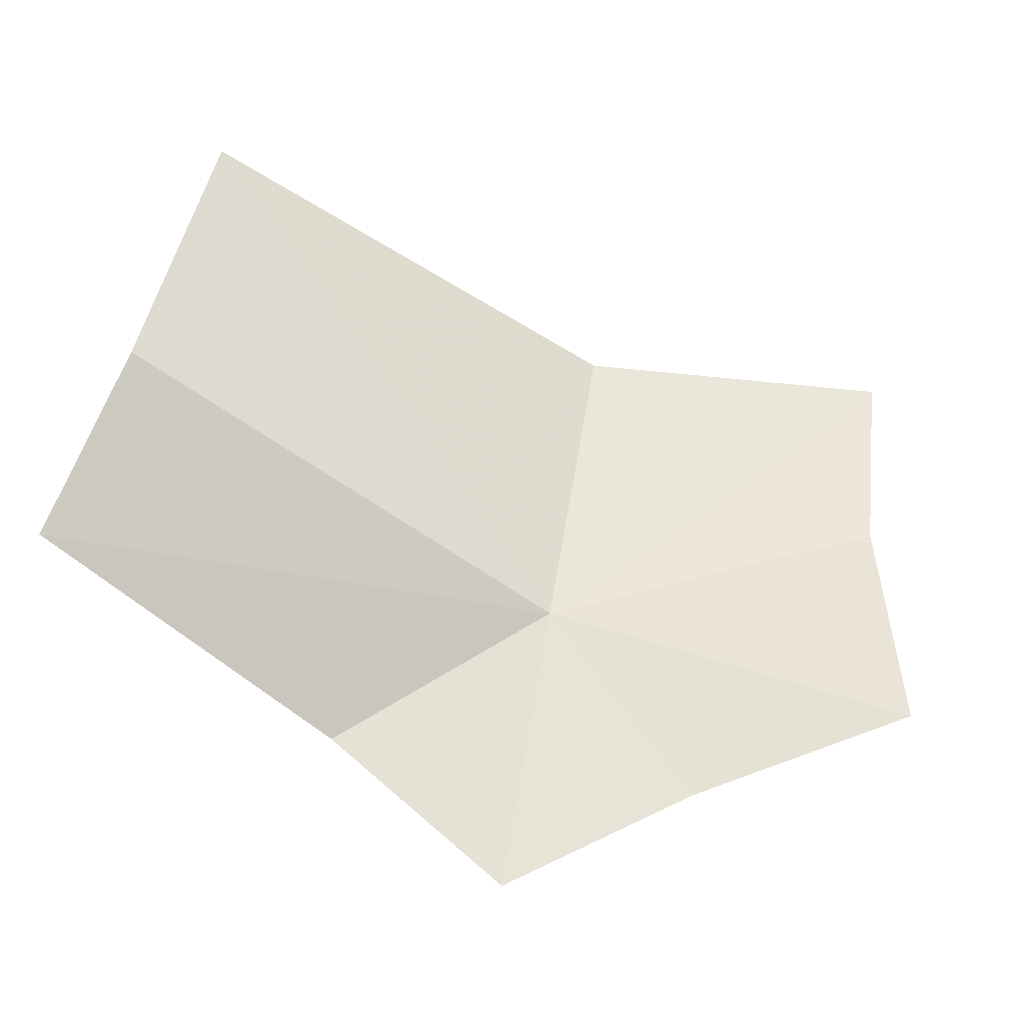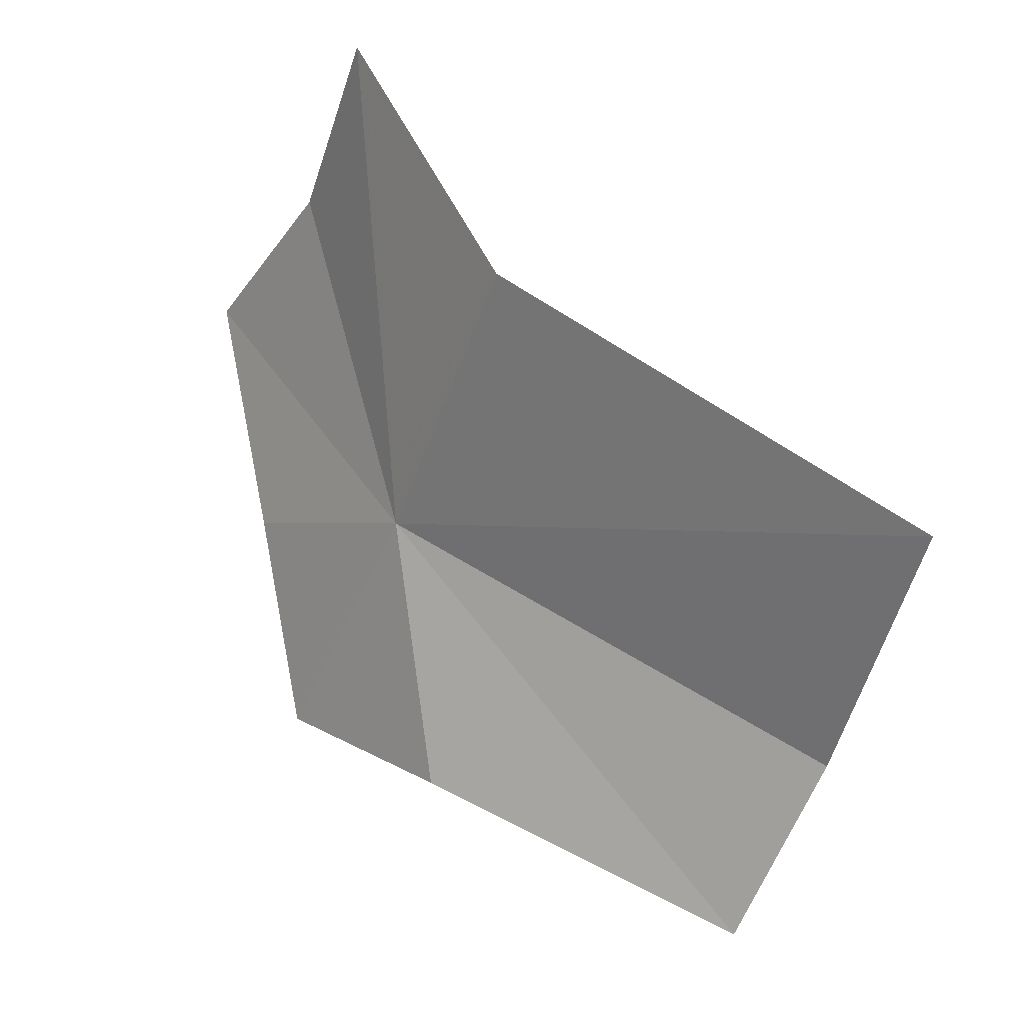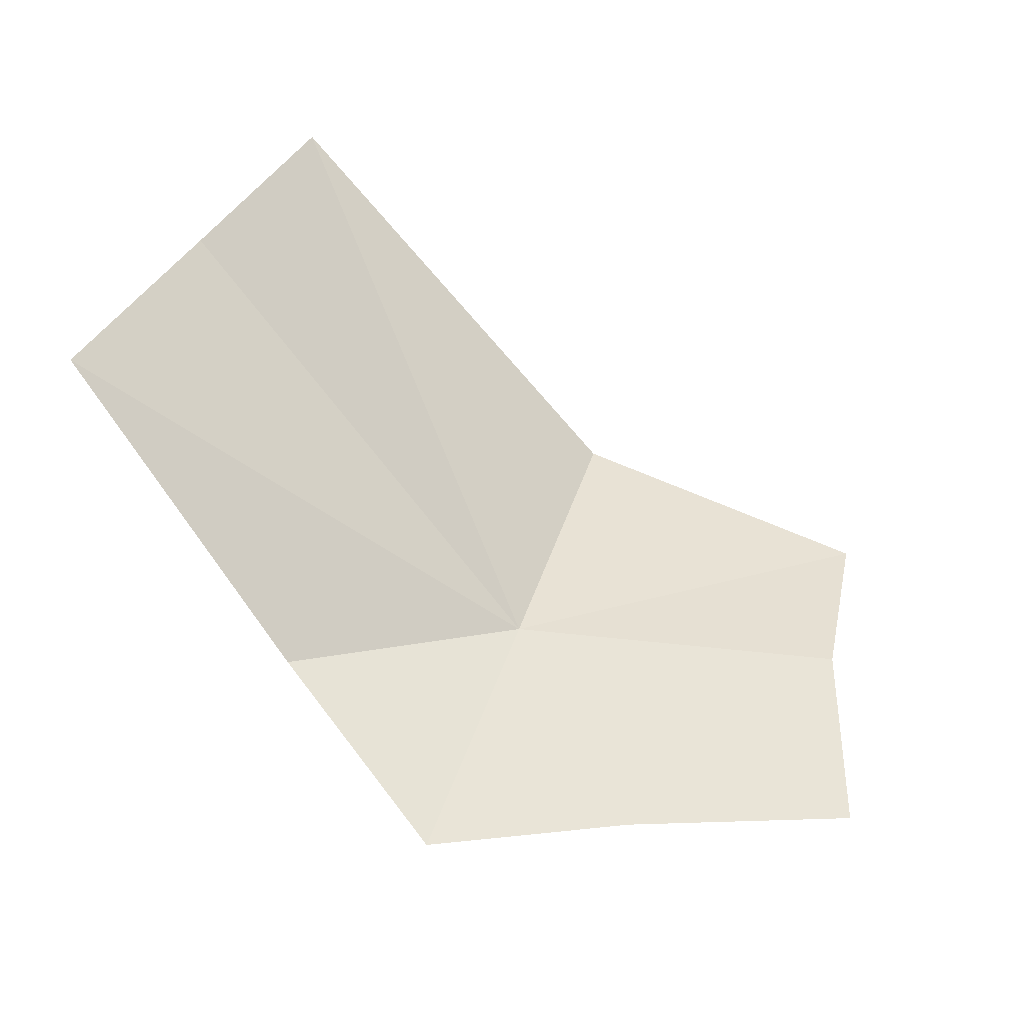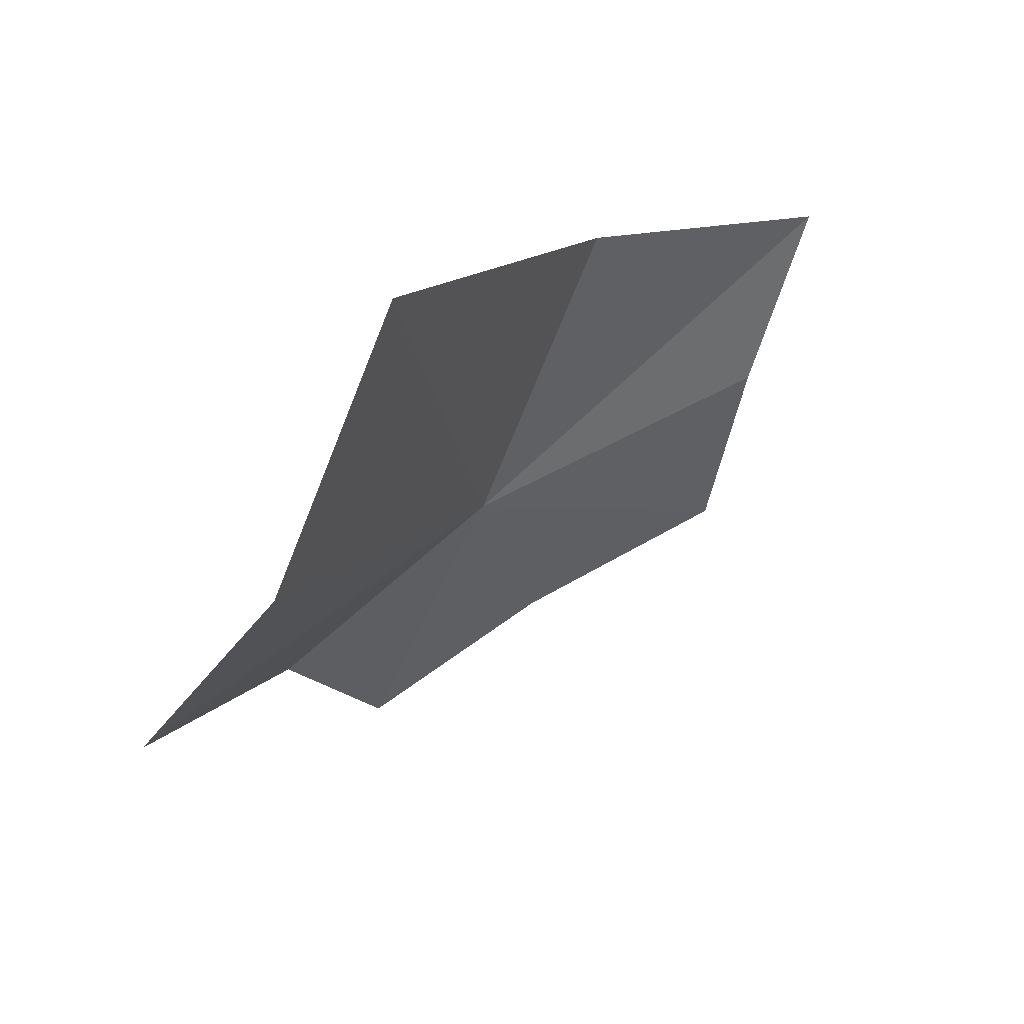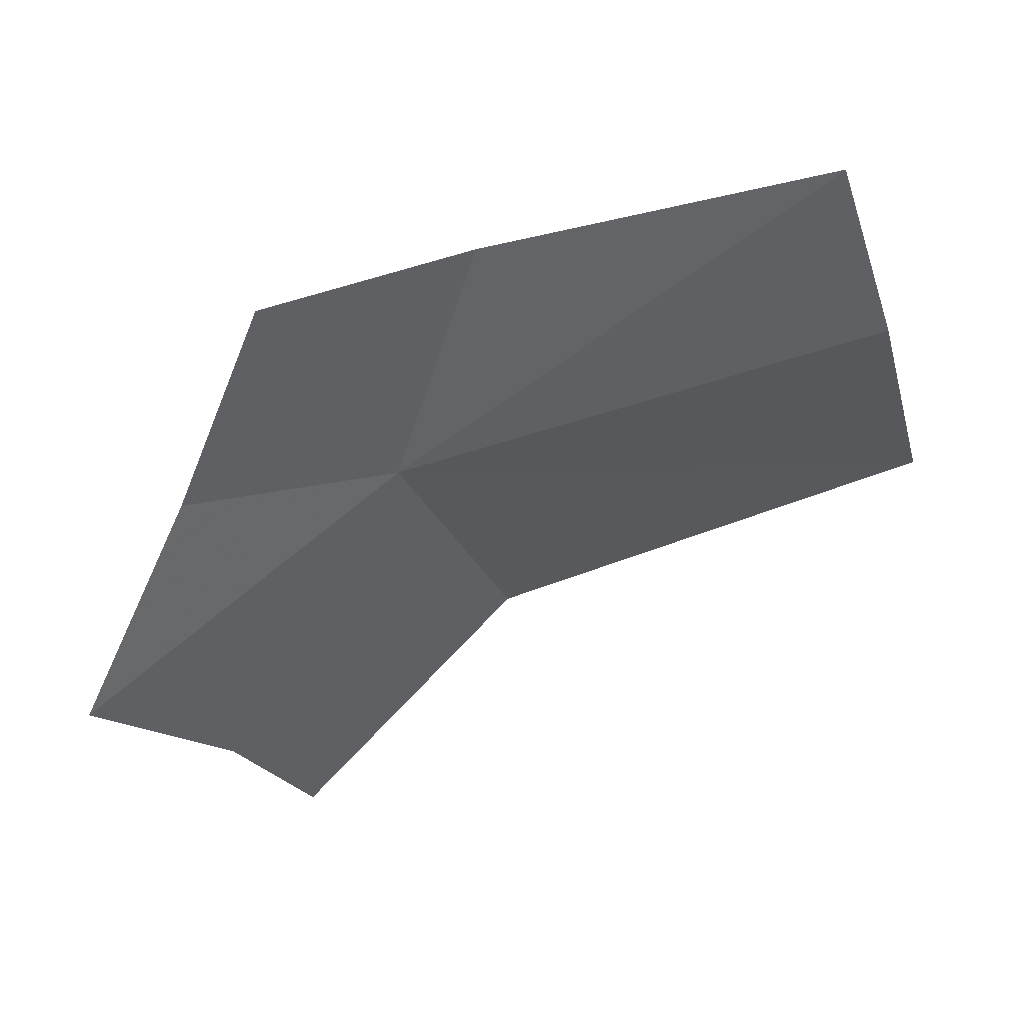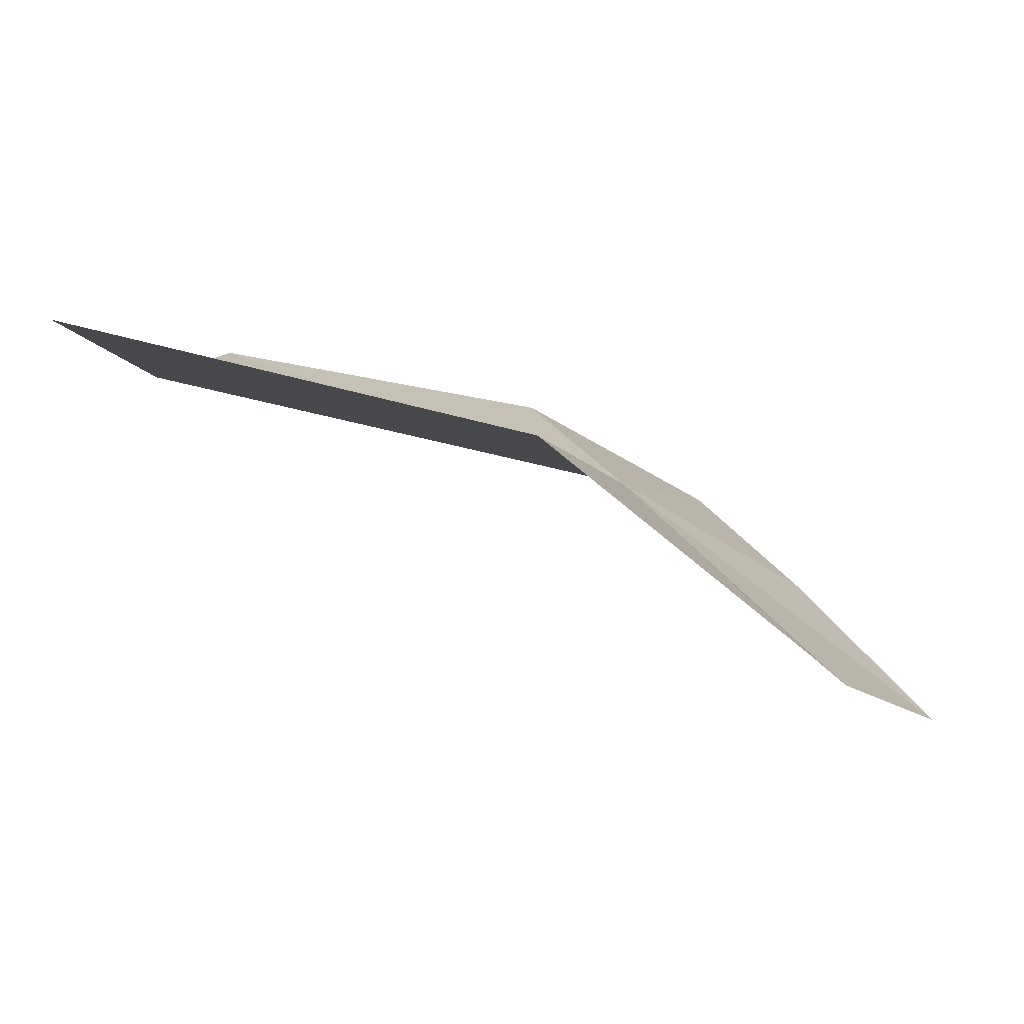
<metadata>
{"format":"obj","ext":"obj","renderer":"f3d","projection":"perspective","resolution":1024,"background":"white","views":[{"elev":-57.2,"azim":-51.5,"up":"+Z"},{"elev":58.3,"azim":-161.5,"up":"+Z"},{"elev":-74.4,"azim":-67.3,"up":"+Z"},{"elev":13.0,"azim":-85.7,"up":"+Z"},{"elev":-3.1,"azim":-172.1,"up":"+Y"},{"elev":-30.0,"azim":4.2,"up":"+Y"}]}
</metadata>
<code>
v 0.2417 0.1203 0.491
v 0.2101 0.122 0.5087
v 0.2375 0.1129 0.5089
v 0.2122 0.1287 0.4925
v 0.2466 0.1281 0.4754
v 0.2354 0.1322 0.4816
v 0.2525 0.1178 0.4816
v 0.2147 0.1366 0.4834
v 0.2511 0.09927 0.5091
v 0.2537 0.103 0.4977
v 0.2596 0.1057 0.4869
f 1 2 3
f 1 4 2
f 1 5 6
f 1 7 5
f 1 8 4
f 1 6 8
f 1 9 10
f 1 3 9
f 1 11 7
f 1 10 11

</code>
